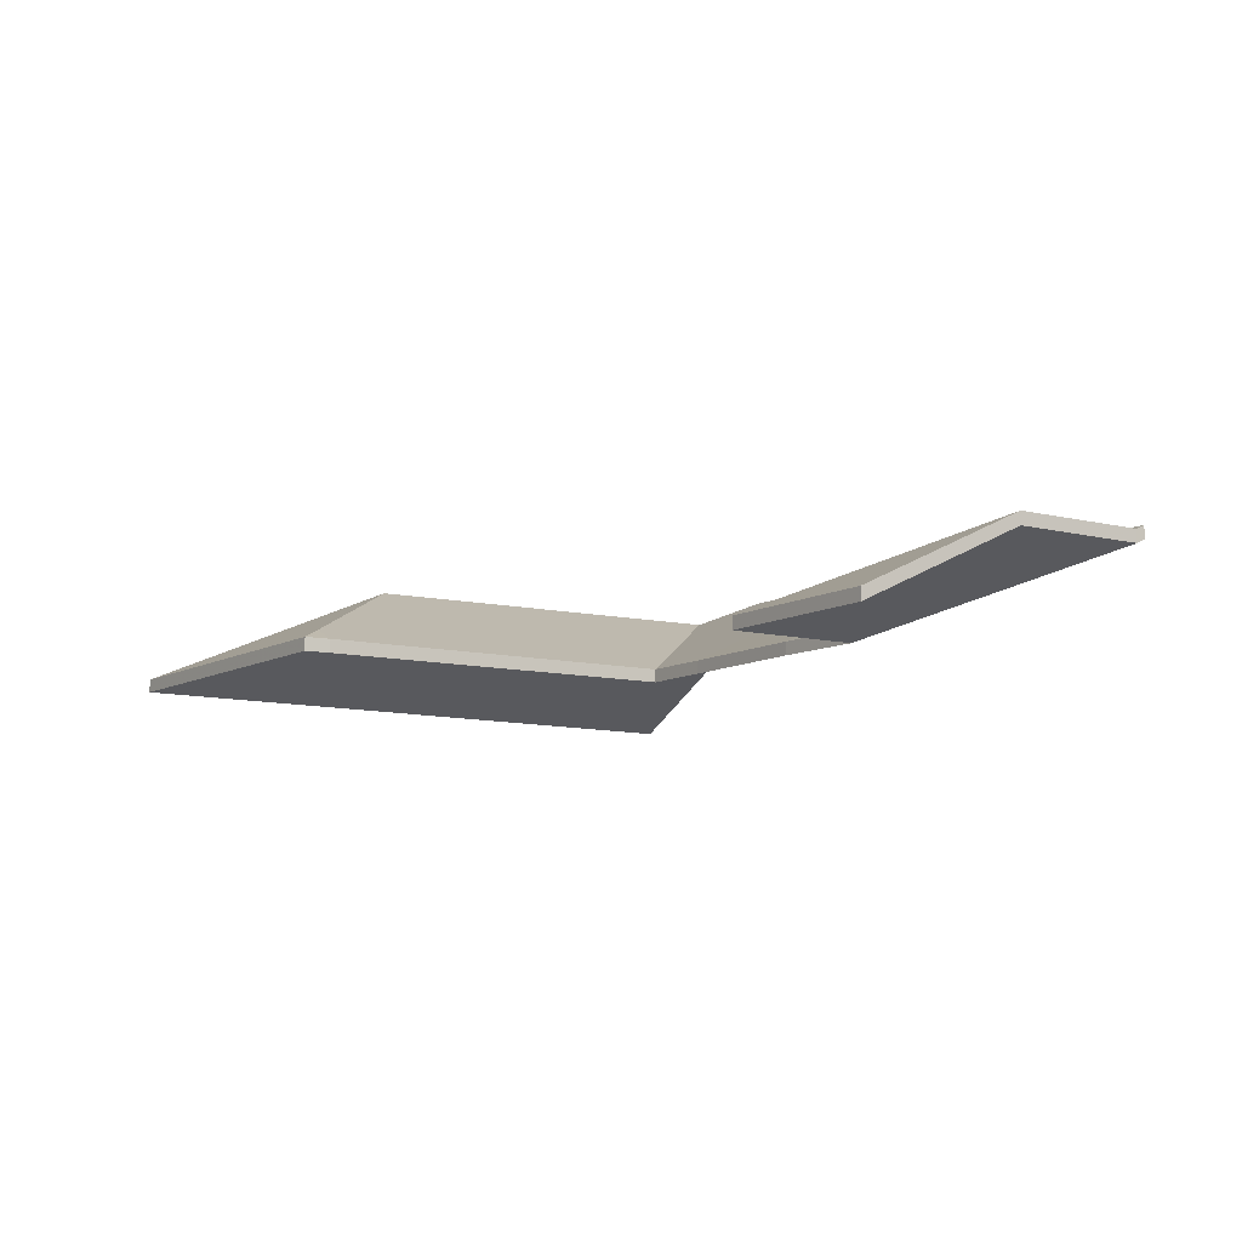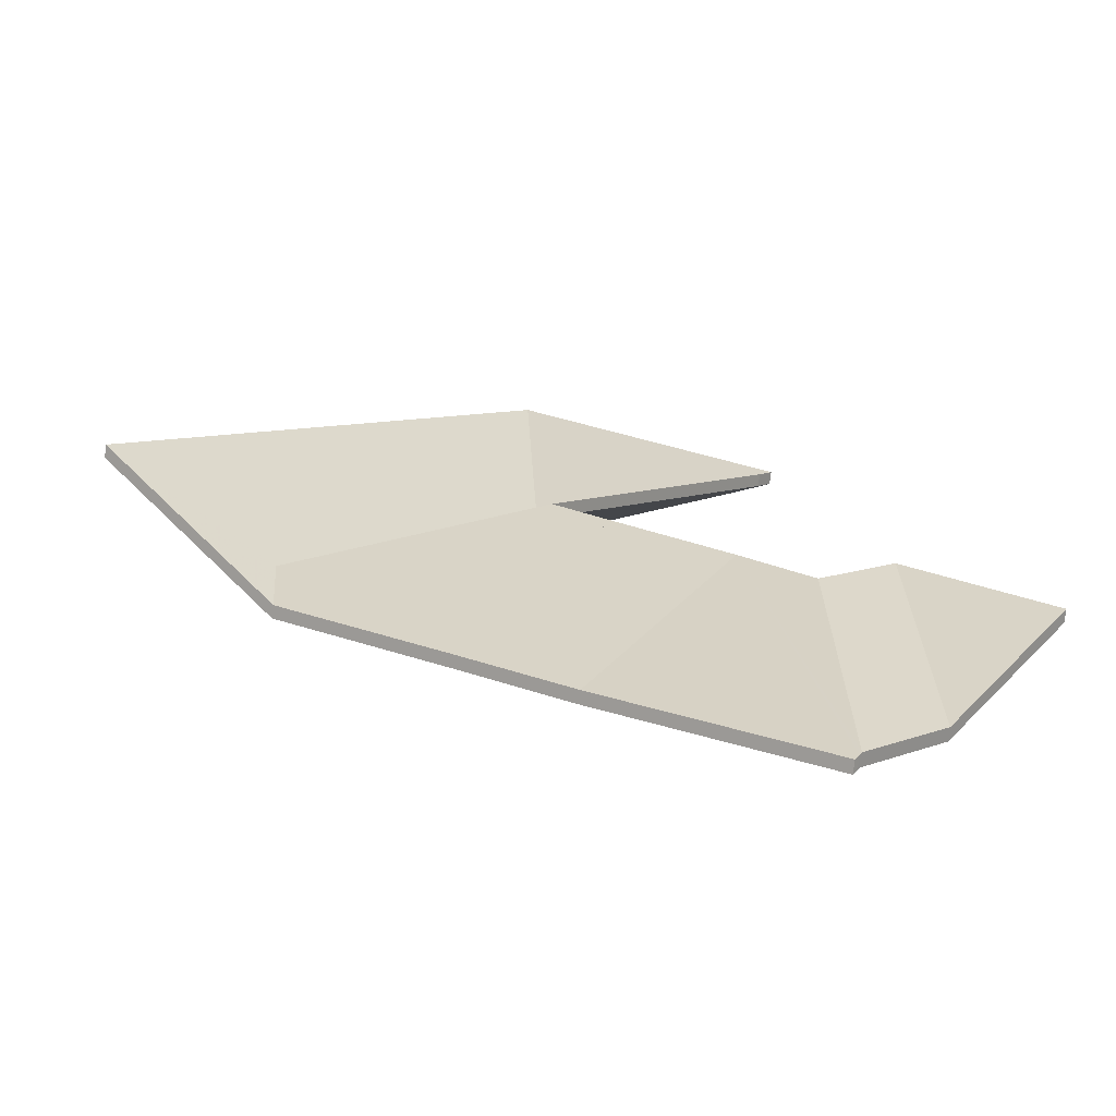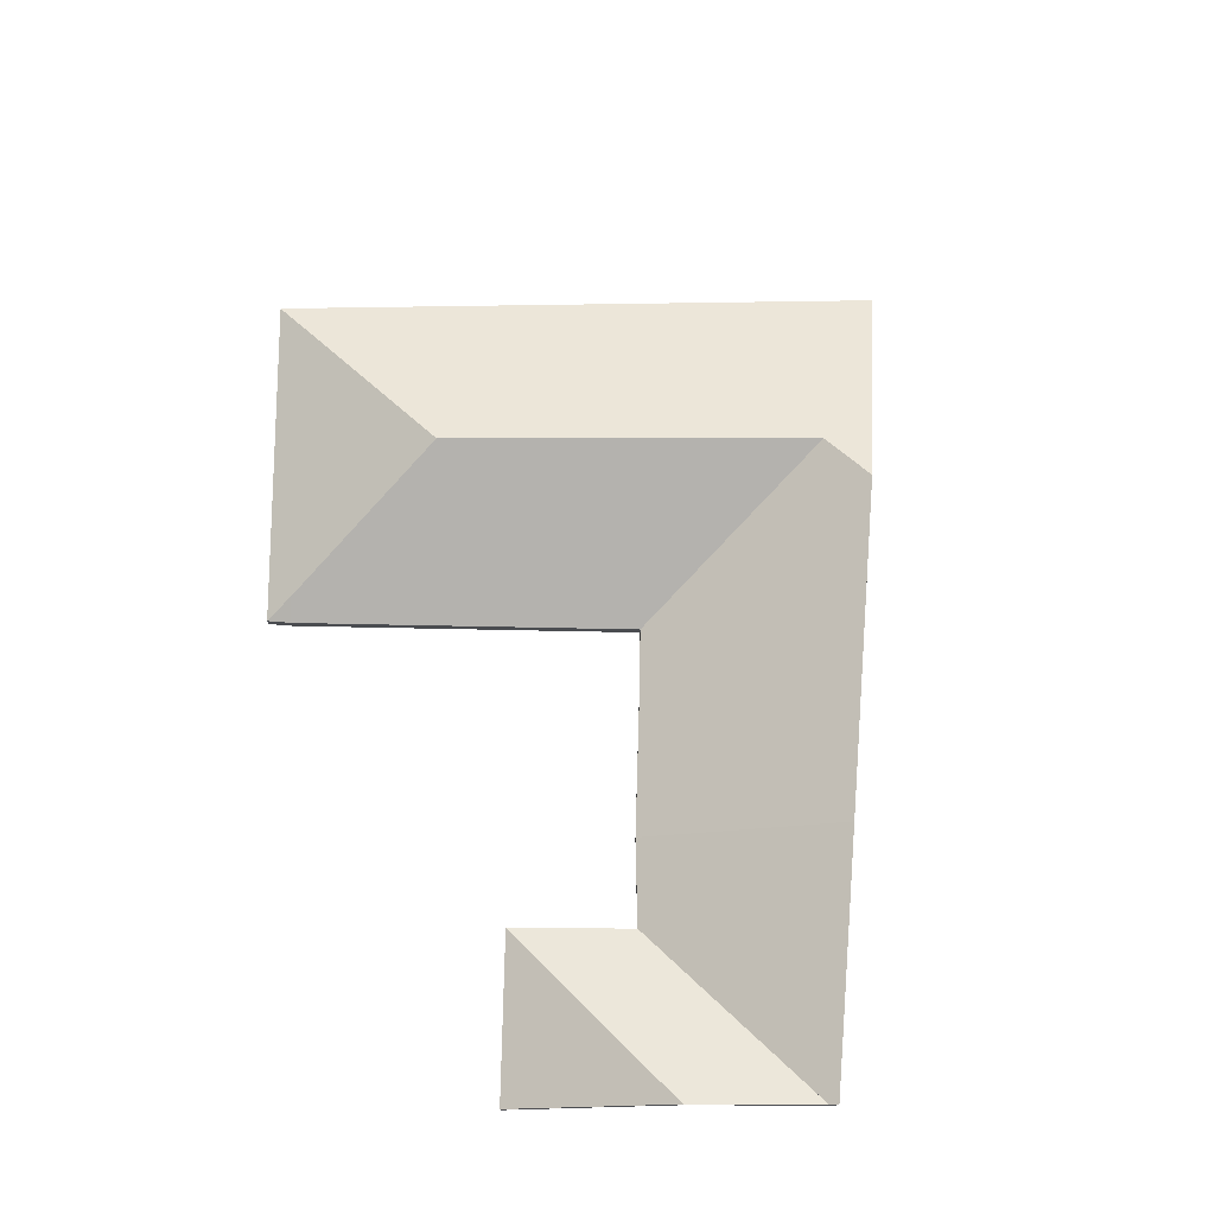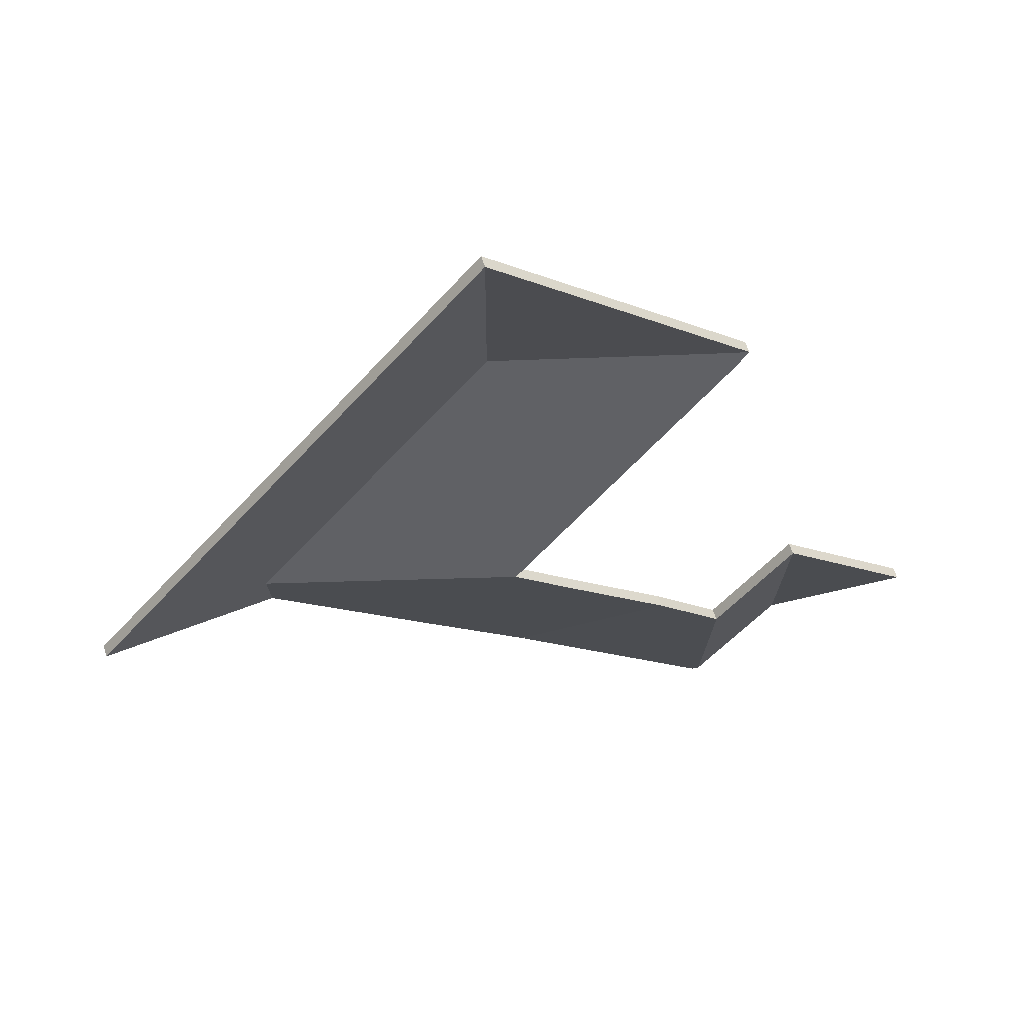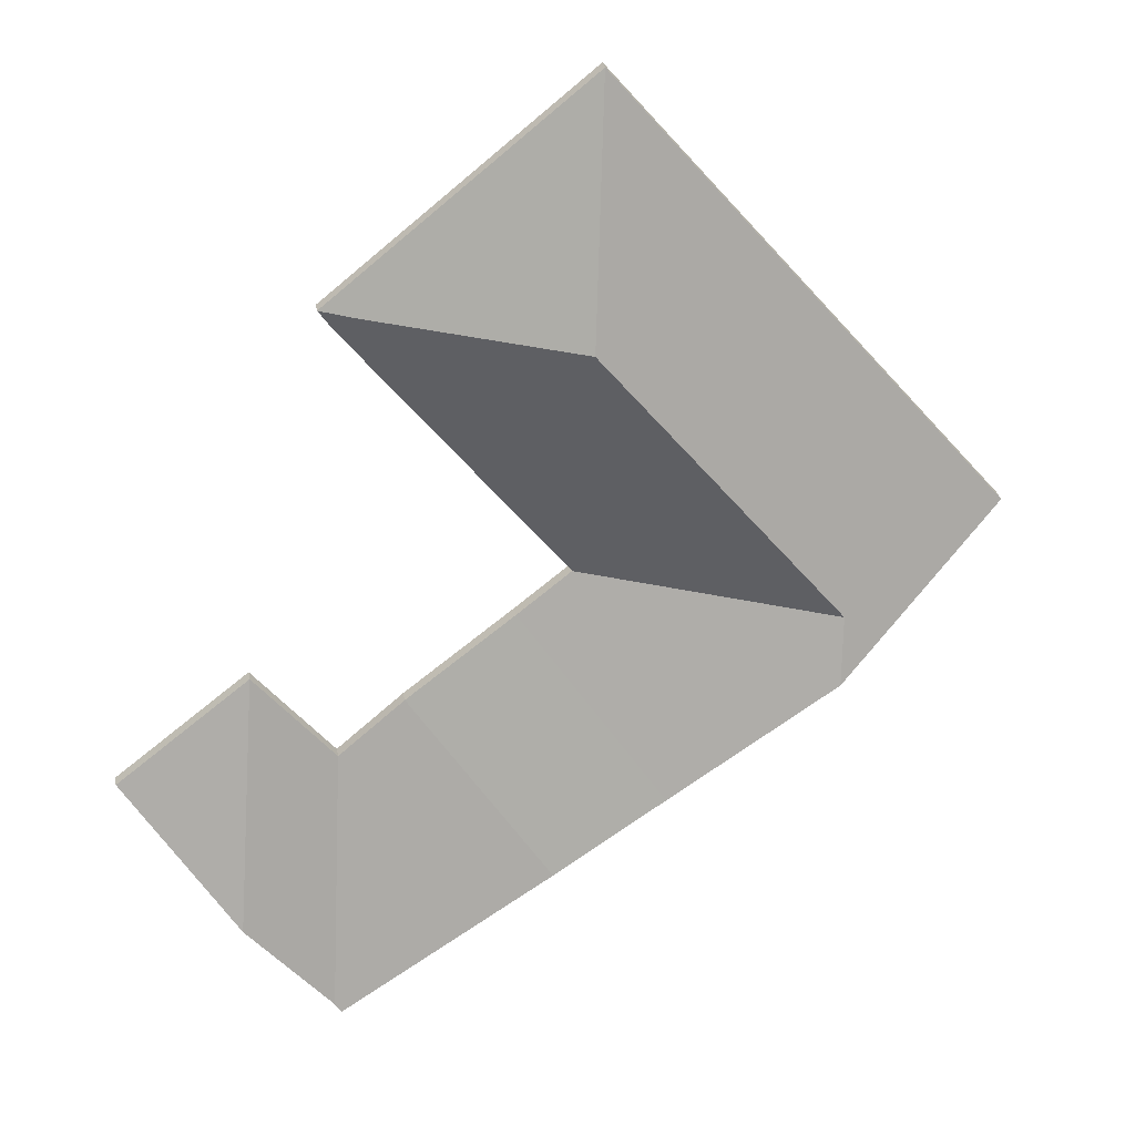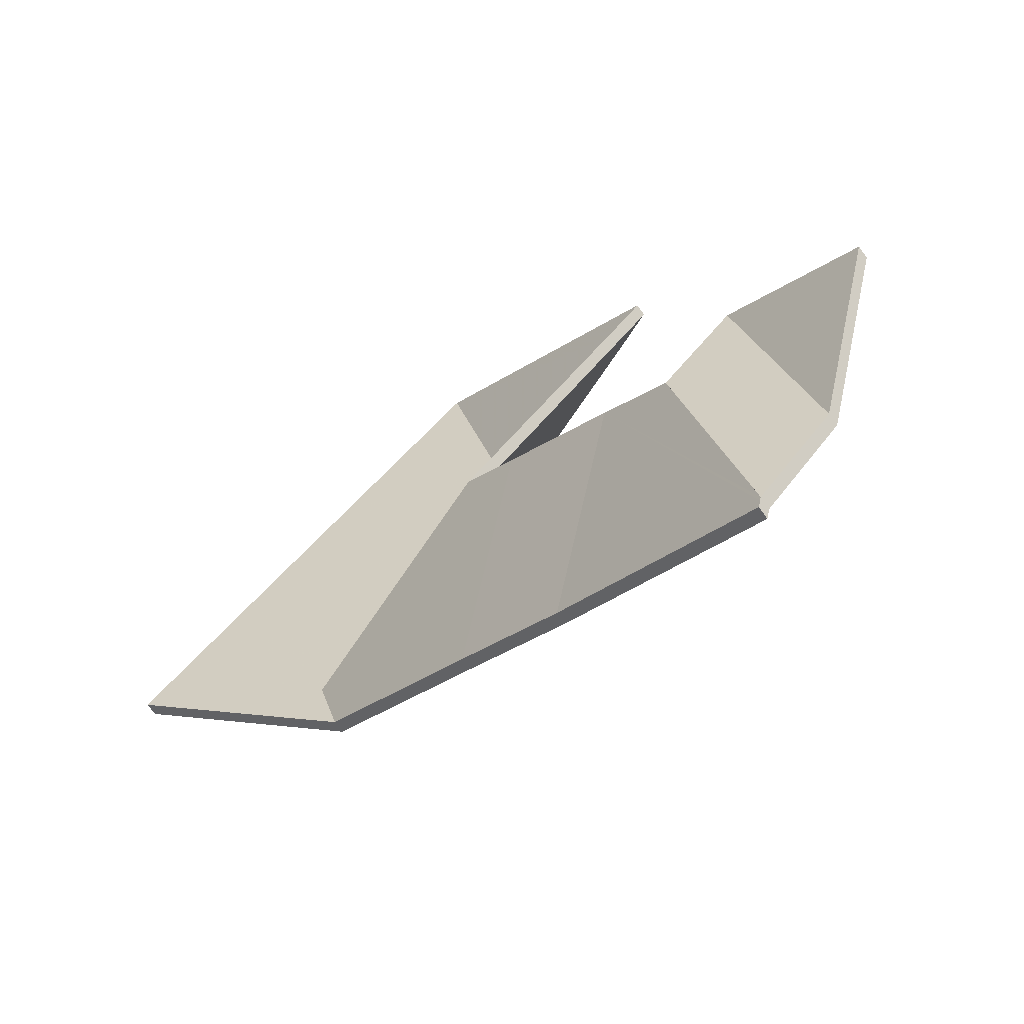
<metadata>
{"format":"obj","ext":"obj","renderer":"f3d","projection":"perspective","resolution":1024,"background":"white","views":[{"elev":-9.2,"azim":95.0,"up":"+Y"},{"elev":-77.1,"azim":-6.7,"up":"+Z"},{"elev":75.2,"azim":129.5,"up":"+Y"},{"elev":55.6,"azim":-16.2,"up":"+Z"},{"elev":30.9,"azim":170.0,"up":"+Z"},{"elev":-76.3,"azim":36.3,"up":"+Z"}]}
</metadata>
<code>
v -2.682 -0.06633 4.018
v -2.665 -0.07946 4.04
v -2.665 -0.08151 4.04
v -2.682 -0.06839 4.018
v -2.665 -0.07946 4.04
v -2.687 -0.07946 4.058
v -2.687 -0.08151 4.058
v -2.665 -0.08151 4.04
v -2.687 -0.07946 4.058
v -2.682 -0.06633 4.018
v -2.682 -0.06839 4.018
v -2.687 -0.08151 4.058
v -2.665 -0.07946 4.04
v -2.682 -0.06633 4.018
v -2.687 -0.07946 4.058
v -2.687 -0.08151 4.058
v -2.682 -0.06839 4.018
v -2.665 -0.08151 4.04
v -2.706 -0.07758 4.119
v -2.703 -0.07946 4.117
v -2.703 -0.08151 4.117
v -2.706 -0.07963 4.119
v -2.703 -0.07946 4.117
v -2.7 -0.07946 4.12
v -2.7 -0.08151 4.12
v -2.703 -0.08151 4.117
v -2.7 -0.07946 4.12
v -2.706 -0.07758 4.119
v -2.706 -0.07963 4.119
v -2.7 -0.08151 4.12
v -2.703 -0.07946 4.117
v -2.706 -0.07758 4.119
v -2.7 -0.07946 4.12
v -2.7 -0.08151 4.12
v -2.706 -0.07963 4.119
v -2.703 -0.08151 4.117
v -2.687 -0.07946 4.058
v -2.7 -0.07946 4.041
v -2.7 -0.08151 4.041
v -2.687 -0.08151 4.058
v -2.682 -0.06633 4.018
v -2.687 -0.07946 4.058
v -2.687 -0.08151 4.058
v -2.682 -0.06839 4.018
v -2.696 -0.06639 4.001
v -2.682 -0.06633 4.018
v -2.682 -0.06839 4.018
v -2.696 -0.06845 4.001
v -2.7 -0.07946 4.041
v -2.696 -0.06639 4.001
v -2.696 -0.06845 4.001
v -2.7 -0.08151 4.041
v -2.682 -0.06633 4.018
v -2.696 -0.06639 4.001
v -2.7 -0.07946 4.041
v -2.687 -0.07946 4.058
v -2.7 -0.08151 4.041
v -2.696 -0.06845 4.001
v -2.682 -0.06839 4.018
v -2.687 -0.08151 4.058
v -2.697 -0.06569 4
v -2.697 -0.06613 4.001
v -2.697 -0.06819 4.001
v -2.697 -0.06775 4
v -2.697 -0.06613 4.001
v -2.696 -0.06639 4.001
v -2.696 -0.06845 4.001
v -2.697 -0.06819 4.001
v -2.696 -0.06639 4.001
v -2.7 -0.07946 4.041
v -2.7 -0.08151 4.041
v -2.696 -0.06845 4.001
v -2.732 -0.06382 4.025
v -2.697 -0.06569 4
v -2.697 -0.06775 4
v -2.732 -0.06588 4.025
v -2.7 -0.07946 4.041
v -2.711 -0.07946 4.051
v -2.711 -0.08151 4.051
v -2.7 -0.08151 4.041
v -2.711 -0.07946 4.051
v -2.732 -0.06382 4.025
v -2.732 -0.06588 4.025
v -2.711 -0.08151 4.051
v -2.697 -0.06569 4
v -2.732 -0.06382 4.025
v -2.711 -0.07946 4.051
v -2.7 -0.07946 4.041
v -2.696 -0.06639 4.001
v -2.697 -0.06613 4.001
v -2.711 -0.08151 4.051
v -2.732 -0.06588 4.025
v -2.697 -0.06775 4
v -2.697 -0.06819 4.001
v -2.696 -0.06845 4.001
v -2.7 -0.08151 4.041
v -2.732 -0.06382 4.025
v -2.711 -0.07946 4.051
v -2.711 -0.08151 4.051
v -2.732 -0.06588 4.025
v -2.711 -0.07946 4.051
v -2.729 -0.07946 4.065
v -2.729 -0.08151 4.065
v -2.711 -0.08151 4.051
v -2.75 -0.06337 4.038
v -2.732 -0.06382 4.025
v -2.732 -0.06588 4.025
v -2.75 -0.06542 4.038
v -2.729 -0.07946 4.065
v -2.75 -0.06337 4.038
v -2.75 -0.06542 4.038
v -2.729 -0.08151 4.065
v -2.732 -0.06382 4.025
v -2.75 -0.06337 4.038
v -2.729 -0.07946 4.065
v -2.711 -0.07946 4.051
v -2.729 -0.08151 4.065
v -2.75 -0.06542 4.038
v -2.732 -0.06588 4.025
v -2.711 -0.08151 4.051
v -2.779 -0.06597 4.067
v -2.738 -0.07946 4.072
v -2.738 -0.08151 4.072
v -2.779 -0.06802 4.067
v -2.739 -0.06647 4.116
v -2.779 -0.06597 4.067
v -2.779 -0.06802 4.067
v -2.739 -0.06852 4.116
v -2.738 -0.07946 4.072
v -2.704 -0.07946 4.115
v -2.704 -0.08151 4.115
v -2.738 -0.08151 4.072
v -2.706 -0.07758 4.119
v -2.739 -0.06647 4.116
v -2.739 -0.06852 4.116
v -2.706 -0.07963 4.119
v -2.704 -0.07946 4.115
v -2.703 -0.07946 4.117
v -2.703 -0.08151 4.117
v -2.704 -0.08151 4.115
v -2.703 -0.07946 4.117
v -2.706 -0.07758 4.119
v -2.706 -0.07963 4.119
v -2.703 -0.08151 4.117
v -2.739 -0.06647 4.116
v -2.706 -0.07758 4.119
v -2.703 -0.07946 4.117
v -2.704 -0.07946 4.115
v -2.738 -0.07946 4.072
v -2.779 -0.06597 4.067
v -2.703 -0.08151 4.117
v -2.706 -0.07963 4.119
v -2.739 -0.06852 4.116
v -2.779 -0.06802 4.067
v -2.738 -0.08151 4.072
v -2.704 -0.08151 4.115
v -2.75 -0.06337 4.038
v -2.729 -0.07946 4.065
v -2.729 -0.08151 4.065
v -2.75 -0.06542 4.038
v -2.729 -0.07946 4.065
v -2.738 -0.07946 4.072
v -2.738 -0.08151 4.072
v -2.729 -0.08151 4.065
v -2.778 -0.0625 4.057
v -2.75 -0.06337 4.038
v -2.75 -0.06542 4.038
v -2.778 -0.06455 4.057
v -2.738 -0.07946 4.072
v -2.779 -0.06597 4.067
v -2.779 -0.06802 4.067
v -2.738 -0.08151 4.072
v -2.779 -0.06597 4.067
v -2.778 -0.0625 4.057
v -2.778 -0.06455 4.057
v -2.779 -0.06802 4.067
v -2.75 -0.06337 4.038
v -2.778 -0.0625 4.057
v -2.779 -0.06597 4.067
v -2.738 -0.07946 4.072
v -2.729 -0.07946 4.065
v -2.779 -0.06802 4.067
v -2.778 -0.06455 4.057
v -2.75 -0.06542 4.038
v -2.729 -0.08151 4.065
v -2.738 -0.08151 4.072
v -2.706 -0.07758 4.119
v -2.7 -0.07946 4.12
v -2.7 -0.08151 4.12
v -2.706 -0.07963 4.119
v -2.739 -0.06647 4.116
v -2.706 -0.07758 4.119
v -2.706 -0.07963 4.119
v -2.739 -0.06852 4.116
v -2.7 -0.07946 4.12
v -2.743 -0.07946 4.154
v -2.743 -0.08151 4.154
v -2.7 -0.08151 4.12
v -2.743 -0.07946 4.154
v -2.739 -0.06647 4.116
v -2.739 -0.06852 4.116
v -2.743 -0.08151 4.154
v -2.706 -0.07758 4.119
v -2.739 -0.06647 4.116
v -2.743 -0.07946 4.154
v -2.7 -0.07946 4.12
v -2.743 -0.08151 4.154
v -2.739 -0.06852 4.116
v -2.706 -0.07963 4.119
v -2.7 -0.08151 4.12
v -2.739 -0.06647 4.116
v -2.743 -0.07946 4.154
v -2.743 -0.08151 4.154
v -2.739 -0.06852 4.116
v -2.779 -0.06597 4.067
v -2.739 -0.06647 4.116
v -2.739 -0.06852 4.116
v -2.779 -0.06802 4.067
v -2.778 -0.0625 4.057
v -2.779 -0.06597 4.067
v -2.779 -0.06802 4.067
v -2.778 -0.06455 4.057
v -2.743 -0.07946 4.154
v -2.808 -0.07946 4.078
v -2.808 -0.08151 4.078
v -2.743 -0.08151 4.154
v -2.808 -0.07946 4.078
v -2.778 -0.0625 4.057
v -2.778 -0.06455 4.057
v -2.808 -0.08151 4.078
v -2.743 -0.07946 4.154
v -2.739 -0.06647 4.116
v -2.808 -0.07946 4.078
v -2.779 -0.06597 4.067
v -2.778 -0.0625 4.057
v -2.808 -0.08151 4.078
v -2.778 -0.06455 4.057
v -2.779 -0.06802 4.067
v -2.739 -0.06852 4.116
v -2.743 -0.08151 4.154
f 1 2 3
f 1 3 4
f 5 6 7
f 5 7 8
f 9 10 11
f 9 11 12
f 13 14 15
f 16 17 18
f 19 20 21
f 19 21 22
f 23 24 25
f 23 25 26
f 27 28 29
f 27 29 30
f 31 32 33
f 34 35 36
f 37 38 39
f 37 39 40
f 41 42 43
f 41 43 44
f 45 46 47
f 45 47 48
f 49 50 51
f 49 51 52
f 53 54 55
f 53 55 56
f 57 58 59
f 57 59 60
f 61 62 63
f 61 63 64
f 65 66 67
f 65 67 68
f 69 70 71
f 69 71 72
f 73 74 75
f 73 75 76
f 77 78 79
f 77 79 80
f 81 82 83
f 81 83 84
f 85 86 87
f 85 87 88
f 85 88 89
f 85 89 90
f 91 92 93
f 91 93 94
f 91 94 95
f 91 95 96
f 97 98 99
f 97 99 100
f 101 102 103
f 101 103 104
f 105 106 107
f 105 107 108
f 109 110 111
f 109 111 112
f 113 114 115
f 113 115 116
f 117 118 119
f 117 119 120
f 121 122 123
f 121 123 124
f 125 126 127
f 125 127 128
f 129 130 131
f 129 131 132
f 133 134 135
f 133 135 136
f 137 138 139
f 137 139 140
f 141 142 143
f 141 143 144
f 145 146 147
f 145 147 148
f 145 148 149
f 145 149 150
f 151 152 153
f 151 153 154
f 151 154 155
f 151 155 156
f 157 158 159
f 157 159 160
f 161 162 163
f 161 163 164
f 165 166 167
f 165 167 168
f 169 170 171
f 169 171 172
f 173 174 175
f 173 175 176
f 177 178 179
f 177 179 180
f 177 180 181
f 182 183 184
f 182 184 185
f 182 185 186
f 187 188 189
f 187 189 190
f 191 192 193
f 191 193 194
f 195 196 197
f 195 197 198
f 199 200 201
f 199 201 202
f 203 204 205
f 203 205 206
f 207 208 209
f 207 209 210
f 211 212 213
f 211 213 214
f 215 216 217
f 215 217 218
f 219 220 221
f 219 221 222
f 223 224 225
f 223 225 226
f 227 228 229
f 227 229 230
f 231 232 233
f 233 232 234
f 233 234 235
f 236 237 238
f 236 238 239
f 236 239 240

</code>
